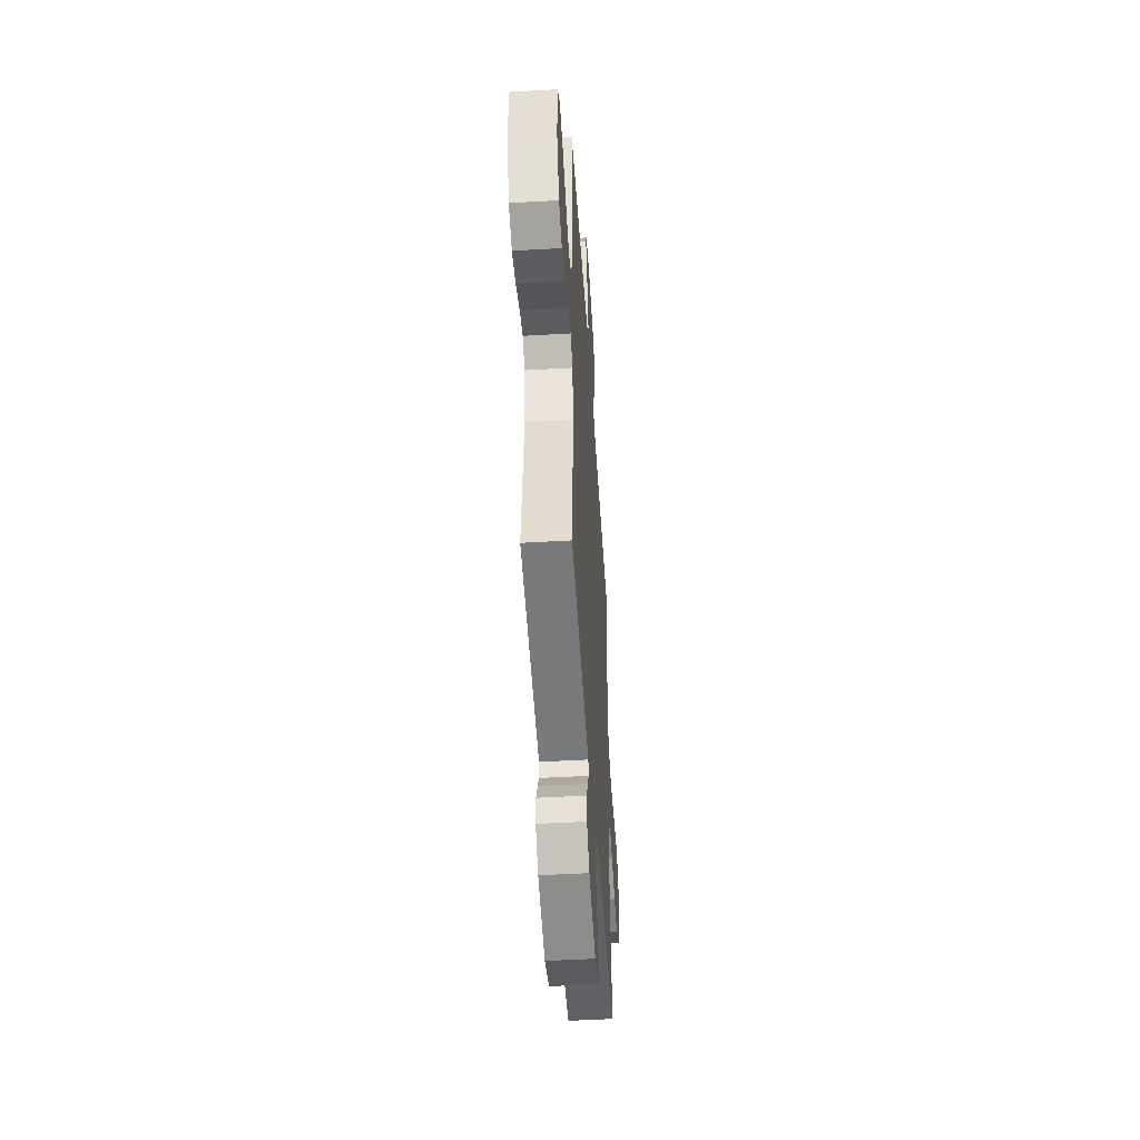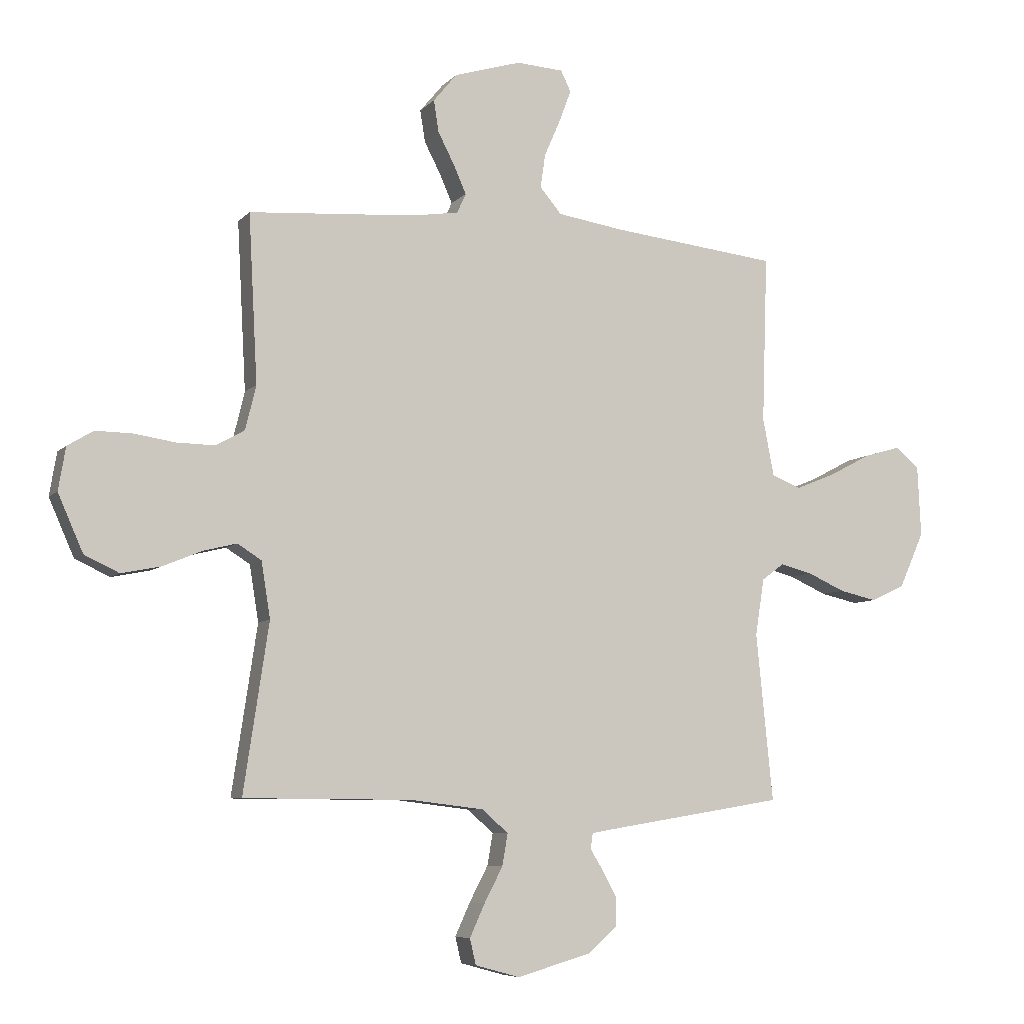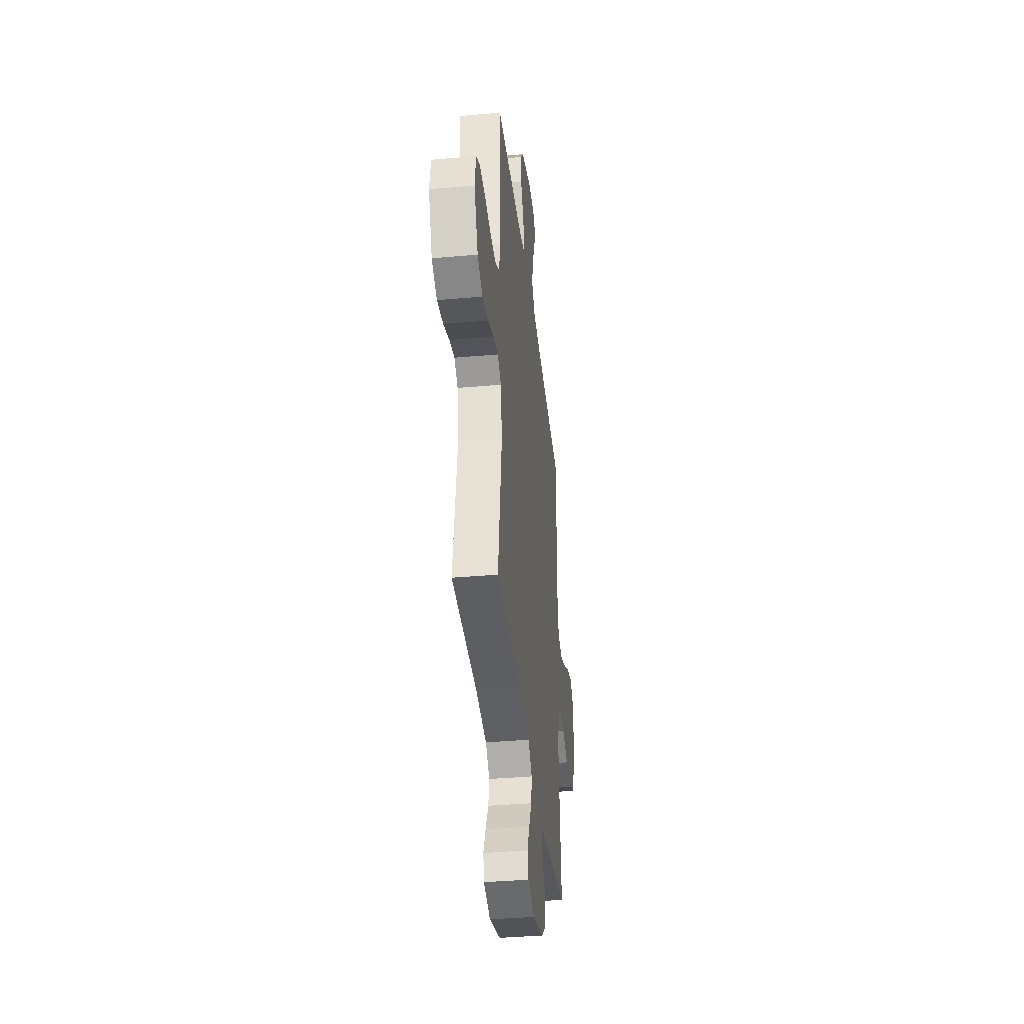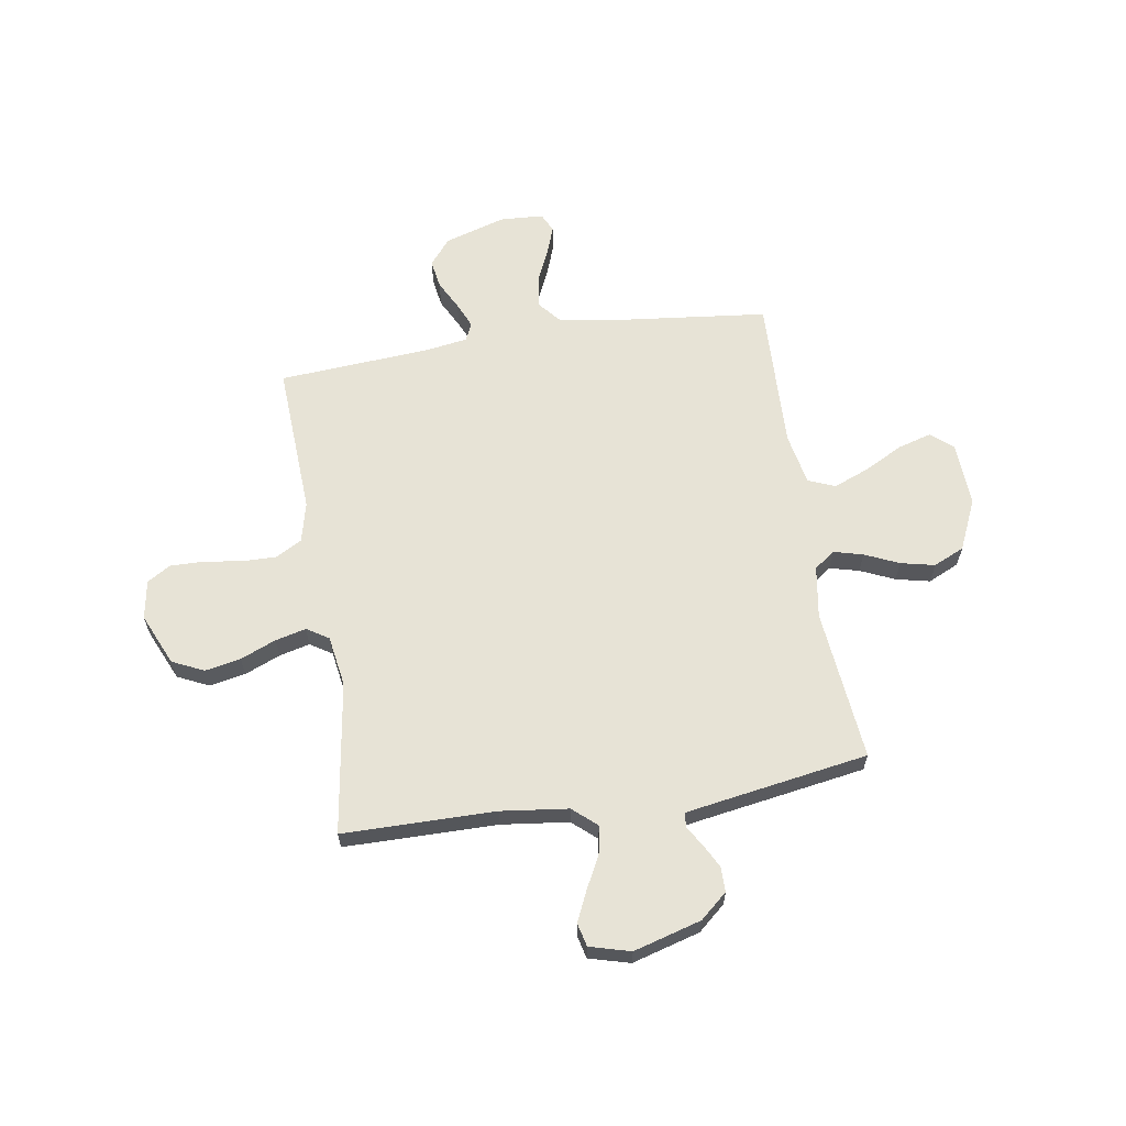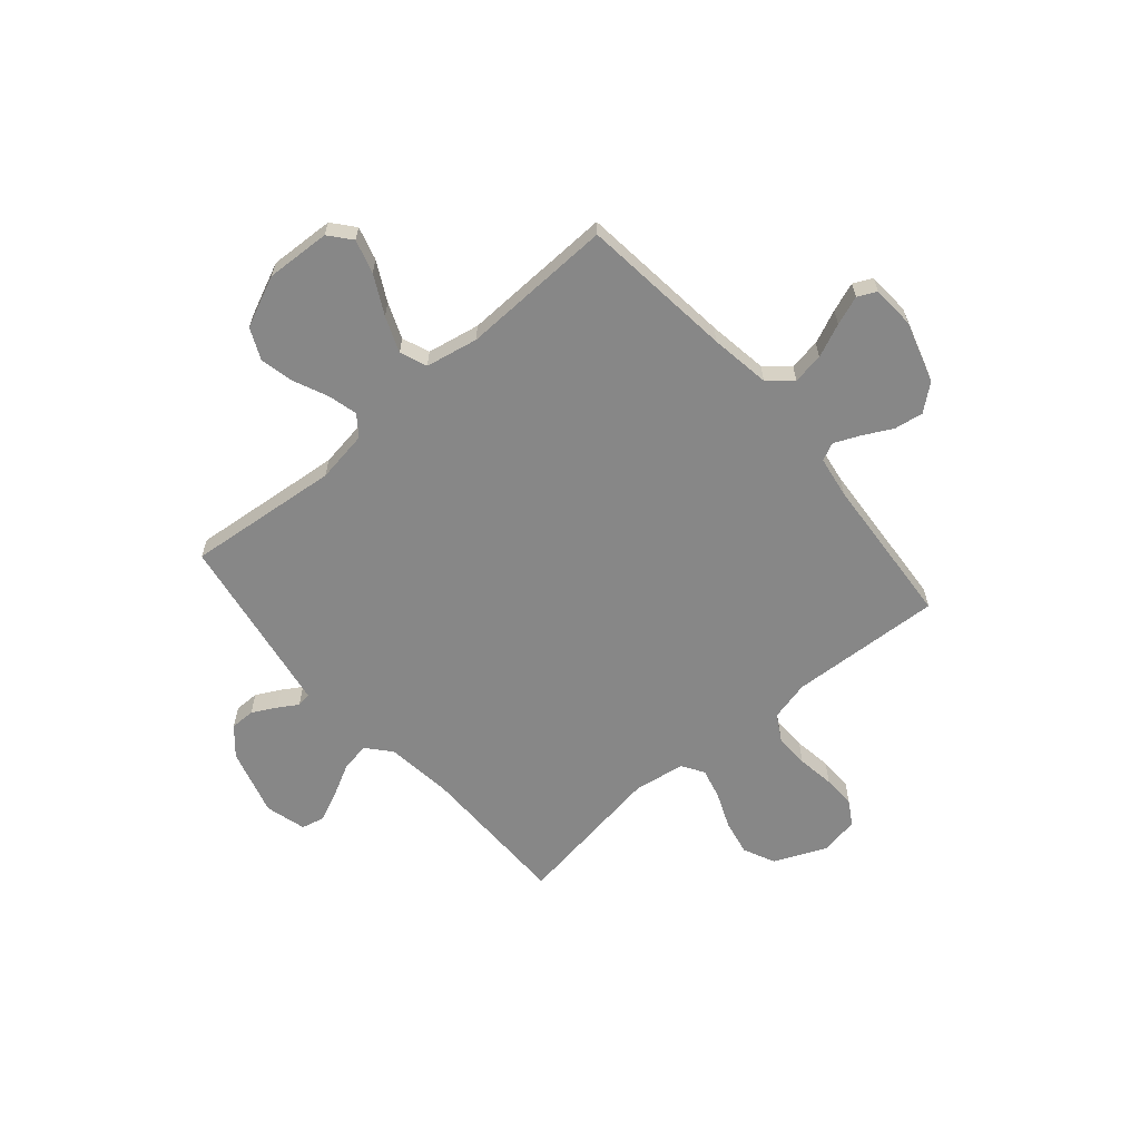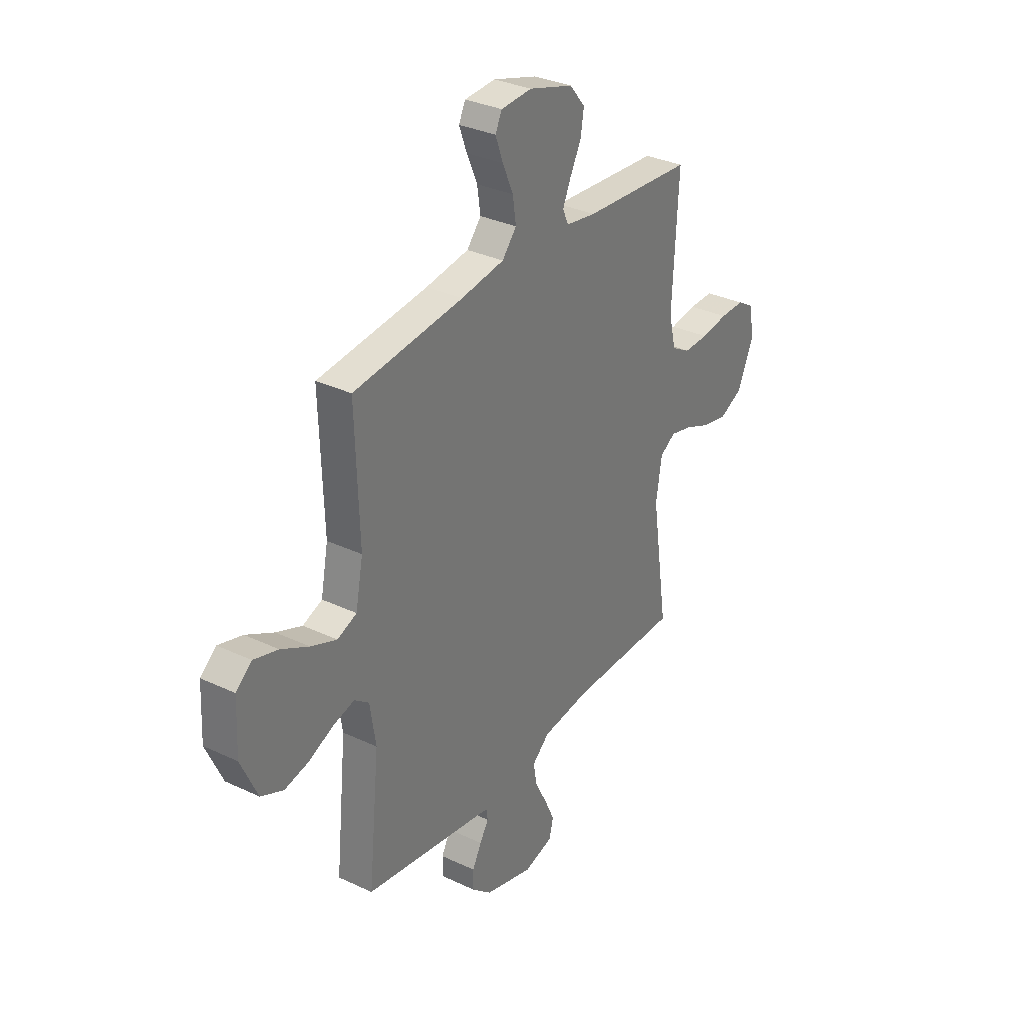
<metadata>
{"format":"obj","ext":"obj","renderer":"f3d","projection":"perspective","resolution":1024,"background":"white","views":[{"elev":-48.7,"azim":-86.3,"up":"+Z"},{"elev":-7.0,"azim":157.7,"up":"+Z"},{"elev":-37.8,"azim":96.4,"up":"+Z"},{"elev":62.7,"azim":171.0,"up":"+Y"},{"elev":-62.5,"azim":-49.4,"up":"+Y"},{"elev":32.4,"azim":-56.6,"up":"+Z"}]}
</metadata>
<code>
v 0.5 0.07 -0.5
v 0.2 0.07 -0.502
v 0.068 0.07 -0.518
v 0.021 0.07 -0.559
v 0.031 0.07 -0.616
v 0.064 0.07 -0.679
v 0.091 0.07 -0.738
v 0.08 0.07 -0.784
v 0 0.07 -0.806
v -0.133 0.07 -0.768
v -0.186 0.07 -0.722
v -0.186 0.07 -0.673
v -0.161 0.07 -0.626
v -0.137 0.07 -0.587
v -0.141 0.07 -0.559
v -0.2 0.07 -0.549
v -0.5 0.07 -0.5
v -0.47 0.07 -0.2
v -0.486 0.07 -0.098
v -0.526 0.07 -0.068
v -0.584 0.07 -0.083
v -0.651 0.07 -0.113
v -0.718 0.07 -0.128
v -0.779 0.07 -0.1
v -0.824 0.07 0
v -0.818 0.07 0.127
v -0.775 0.07 0.163
v -0.709 0.07 0.144
v -0.633 0.07 0.104
v -0.563 0.07 0.076
v -0.51 0.07 0.097
v -0.49 0.07 0.2
v -0.5 0.07 0.5
v -0.2 0.07 0.533
v -0.082 0.07 0.551
v -0.043 0.07 0.597
v -0.052 0.07 0.658
v -0.081 0.07 0.724
v -0.102 0.07 0.781
v -0.084 0.07 0.818
v 0 0.07 0.823
v 0.121 0.07 0.786
v 0.163 0.07 0.735
v 0.154 0.07 0.678
v 0.124 0.07 0.62
v 0.102 0.07 0.57
v 0.118 0.07 0.535
v 0.2 0.07 0.522
v 0.5 0.07 0.5
v 0.484 0.07 0.2
v 0.503 0.07 0.121
v 0.554 0.07 0.092
v 0.622 0.07 0.093
v 0.696 0.07 0.104
v 0.762 0.07 0.105
v 0.808 0.07 0.077
v 0.821 0.07 0
v 0.776 0.07 -0.102
v 0.714 0.07 -0.131
v 0.644 0.07 -0.117
v 0.574 0.07 -0.088
v 0.514 0.07 -0.073
v 0.471 0.07 -0.1
v 0.455 0.07 -0.2
v 0.5 0 -0.5
v 0.2 0 -0.502
v 0.068 0 -0.518
v 0.021 0 -0.559
v 0.031 0 -0.616
v 0.064 0 -0.679
v 0.091 0 -0.738
v 0.08 0 -0.784
v 0 0 -0.806
v -0.133 0 -0.768
v -0.186 0 -0.722
v -0.186 0 -0.673
v -0.161 0 -0.626
v -0.137 0 -0.587
v -0.141 0 -0.559
v -0.2 0 -0.549
v -0.5 0 -0.5
v -0.47 0 -0.2
v -0.486 0 -0.098
v -0.526 0 -0.068
v -0.584 0 -0.083
v -0.651 0 -0.113
v -0.718 0 -0.128
v -0.779 0 -0.1
v -0.824 0 0
v -0.818 0 0.127
v -0.775 0 0.163
v -0.709 0 0.144
v -0.633 0 0.104
v -0.563 0 0.076
v -0.51 0 0.097
v -0.49 0 0.2
v -0.5 0 0.5
v -0.2 0 0.533
v -0.082 0 0.551
v -0.043 0 0.597
v -0.052 0 0.658
v -0.081 0 0.724
v -0.102 0 0.781
v -0.084 0 0.818
v 0 0 0.823
v 0.121 0 0.786
v 0.163 0 0.735
v 0.154 0 0.678
v 0.124 0 0.62
v 0.102 0 0.57
v 0.118 0 0.535
v 0.2 0 0.522
v 0.5 0 0.5
v 0.484 0 0.2
v 0.503 0 0.121
v 0.554 0 0.092
v 0.622 0 0.093
v 0.696 0 0.104
v 0.762 0 0.105
v 0.808 0 0.077
v 0.821 0 0
v 0.776 0 -0.102
v 0.714 0 -0.131
v 0.644 0 -0.117
v 0.574 0 -0.088
v 0.514 0 -0.073
v 0.471 0 -0.1
v 0.455 0 -0.2
f 59 60 61
f 58 59 61
f 57 58 61
f 56 57 61
f 55 56 61
f 54 55 61
f 53 54 61
f 52 53 61 62
f 51 52 62 63
f 48 49 50
f 51 63 64
f 50 51 64
f 48 50 64
f 47 48 64
f 43 44 45
f 42 43 45
f 41 42 45
f 40 41 45
f 39 40 45
f 38 39 45
f 37 38 45
f 36 37 45 46
f 35 36 46 47
f 32 33 34
f 64 1 2
f 47 64 2
f 35 47 2
f 34 35 2
f 32 34 2
f 31 32 2
f 27 28 29
f 26 27 29
f 25 26 29
f 24 25 29
f 23 24 29
f 22 23 29
f 21 22 29
f 20 21 29 30
f 16 17 18
f 15 16 18 19
f 12 13 14
f 11 12 14
f 10 11 14
f 9 10 14
f 8 9 14
f 7 8 14
f 6 7 14
f 5 6 14
f 4 5 14 15
f 3 4 15 19
f 30 31 2
f 20 30 2
f 19 20 2
f 2 3 19
f 125 124 123
f 125 123 122
f 125 122 121
f 125 121 120
f 125 120 119
f 125 119 118
f 125 118 117
f 126 125 117 116
f 127 126 116 115
f 114 113 112
f 128 127 115
f 128 115 114
f 128 114 112
f 128 112 111
f 109 108 107
f 109 107 106
f 109 106 105
f 109 105 104
f 109 104 103
f 109 103 102
f 109 102 101
f 110 109 101 100
f 111 110 100 99
f 98 97 96
f 66 65 128
f 66 128 111
f 66 111 99
f 66 99 98
f 66 98 96
f 66 96 95
f 93 92 91
f 93 91 90
f 93 90 89
f 93 89 88
f 93 88 87
f 93 87 86
f 93 86 85
f 94 93 85 84
f 82 81 80
f 83 82 80 79
f 78 77 76
f 78 76 75
f 78 75 74
f 78 74 73
f 78 73 72
f 78 72 71
f 78 71 70
f 78 70 69
f 79 78 69 68
f 83 79 68 67
f 66 95 94
f 66 94 84
f 66 84 83
f 83 67 66
f 1 65 66 2
f 2 66 67 3
f 3 67 68 4
f 4 68 69 5
f 5 69 70 6
f 6 70 71 7
f 7 71 72 8
f 8 72 73 9
f 9 73 74 10
f 10 74 75 11
f 11 75 76 12
f 12 76 77 13
f 13 77 78 14
f 14 78 79 15
f 15 79 80 16
f 16 80 81 17
f 17 81 82 18
f 18 82 83 19
f 19 83 84 20
f 20 84 85 21
f 21 85 86 22
f 22 86 87 23
f 23 87 88 24
f 24 88 89 25
f 25 89 90 26
f 26 90 91 27
f 27 91 92 28
f 28 92 93 29
f 29 93 94 30
f 30 94 95 31
f 31 95 96 32
f 32 96 97 33
f 33 97 98 34
f 34 98 99 35
f 35 99 100 36
f 36 100 101 37
f 37 101 102 38
f 38 102 103 39
f 39 103 104 40
f 40 104 105 41
f 41 105 106 42
f 42 106 107 43
f 43 107 108 44
f 44 108 109 45
f 45 109 110 46
f 46 110 111 47
f 47 111 112 48
f 48 112 113 49
f 49 113 114 50
f 50 114 115 51
f 51 115 116 52
f 52 116 117 53
f 53 117 118 54
f 54 118 119 55
f 55 119 120 56
f 56 120 121 57
f 57 121 122 58
f 58 122 123 59
f 59 123 124 60
f 60 124 125 61
f 61 125 126 62
f 62 126 127 63
f 63 127 128 64
f 64 128 65 1

</code>
